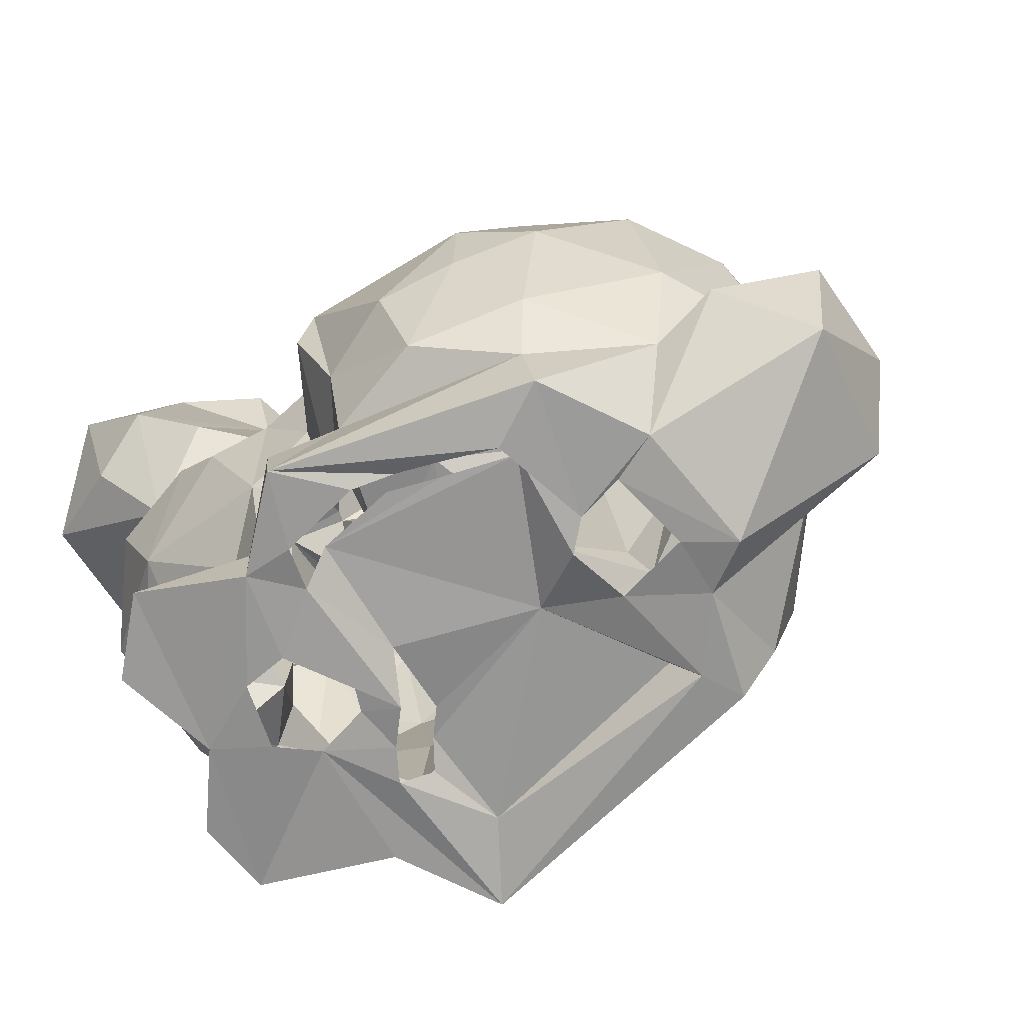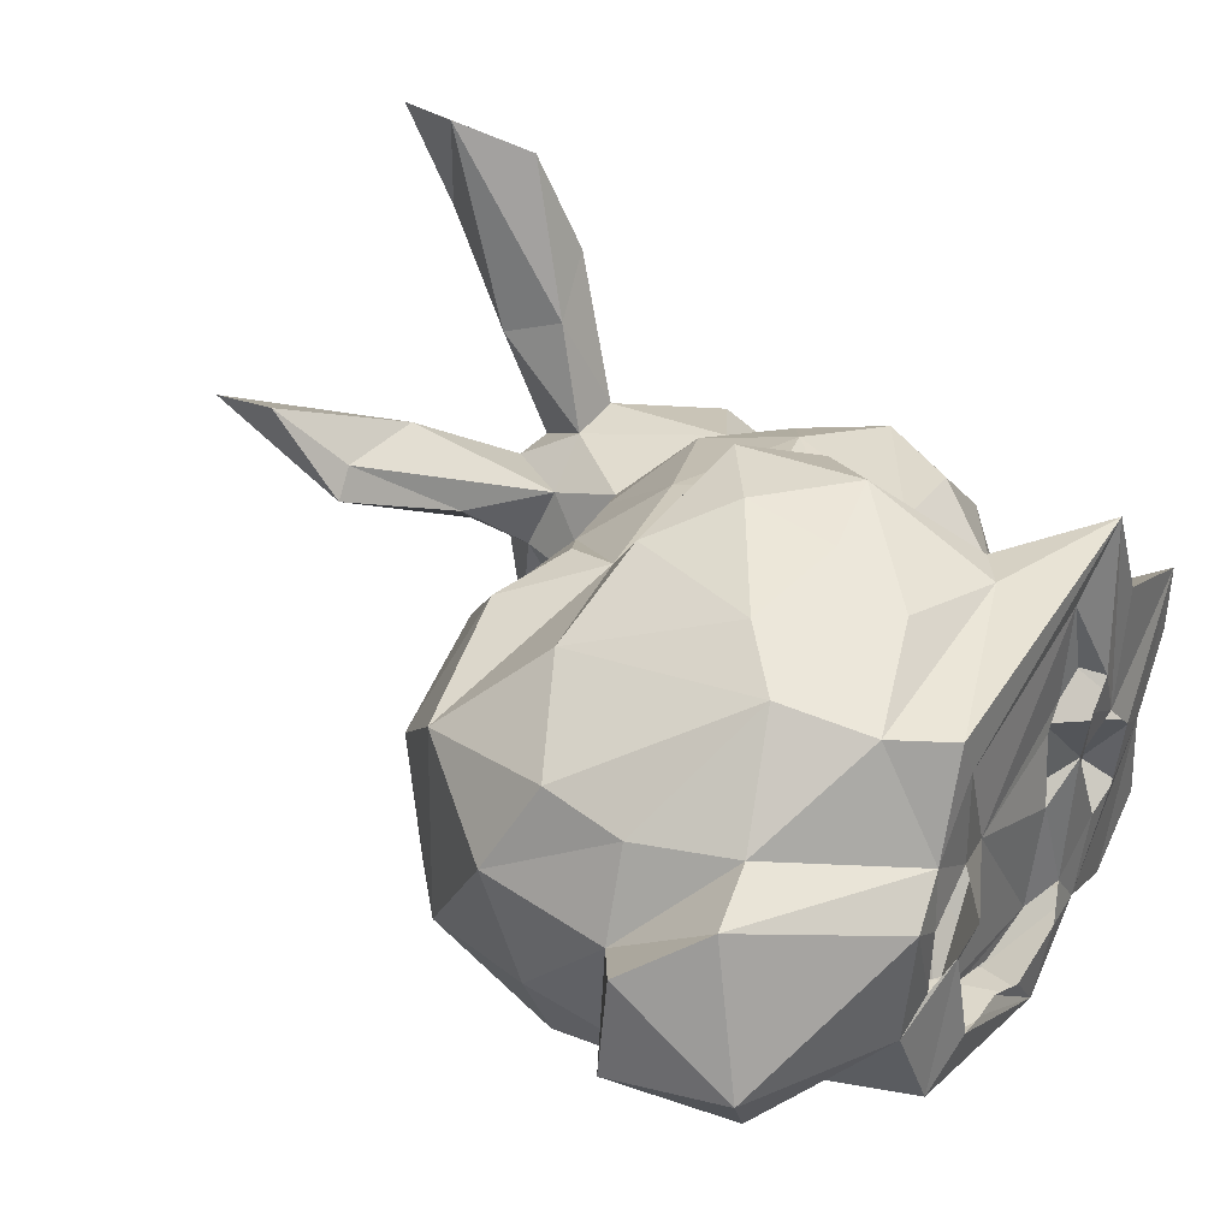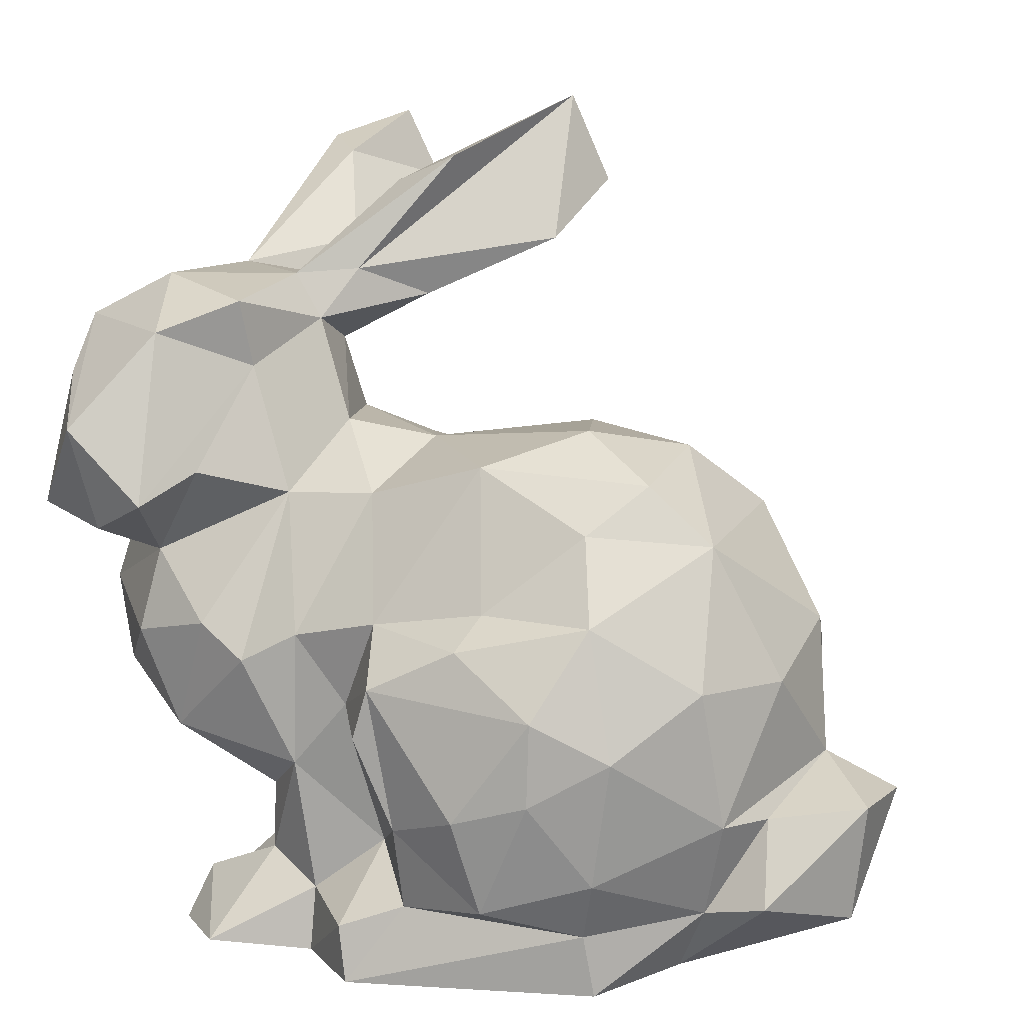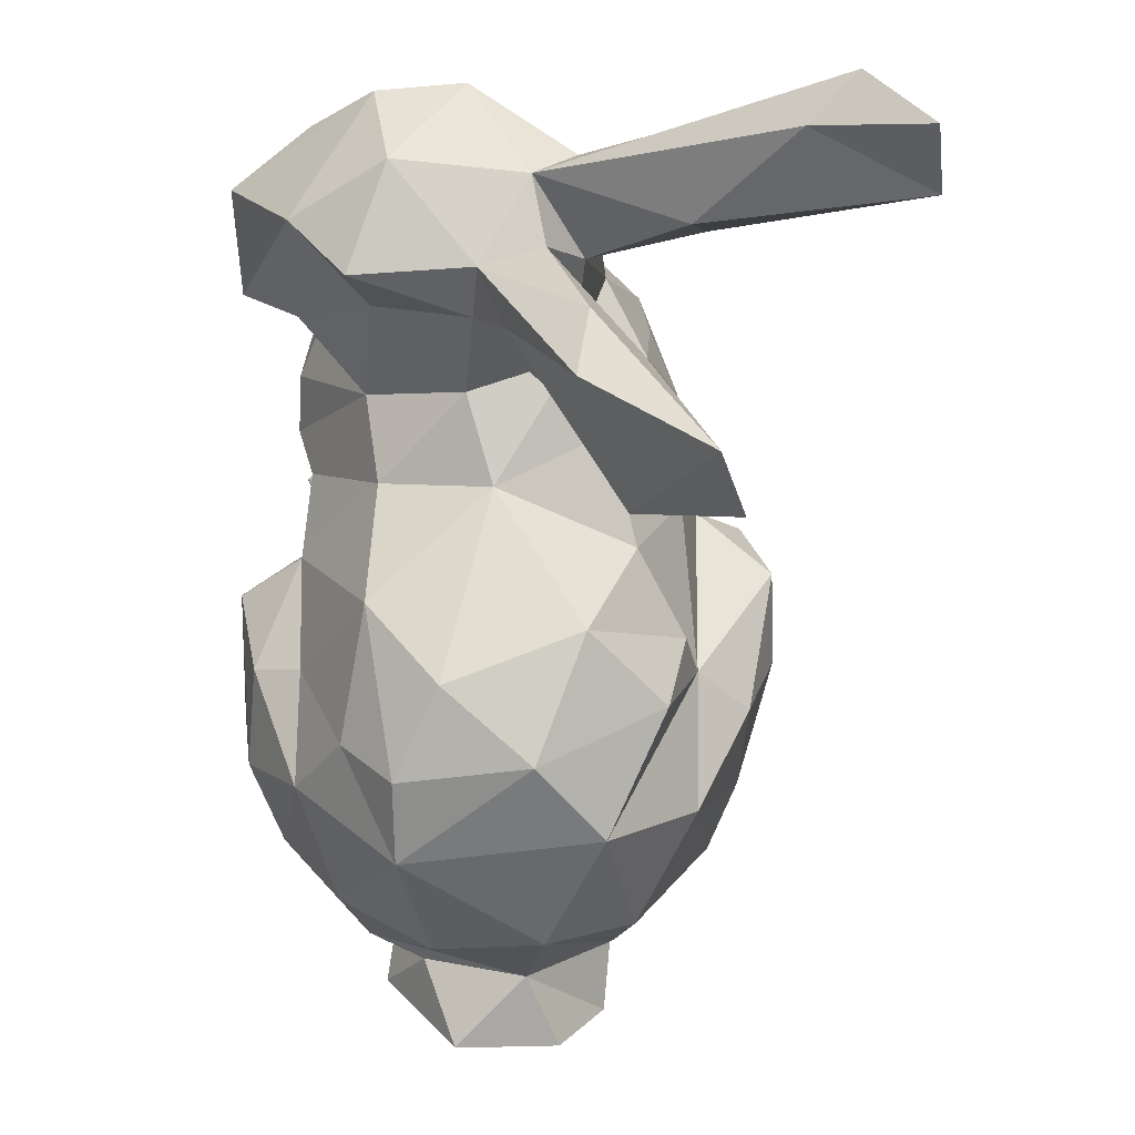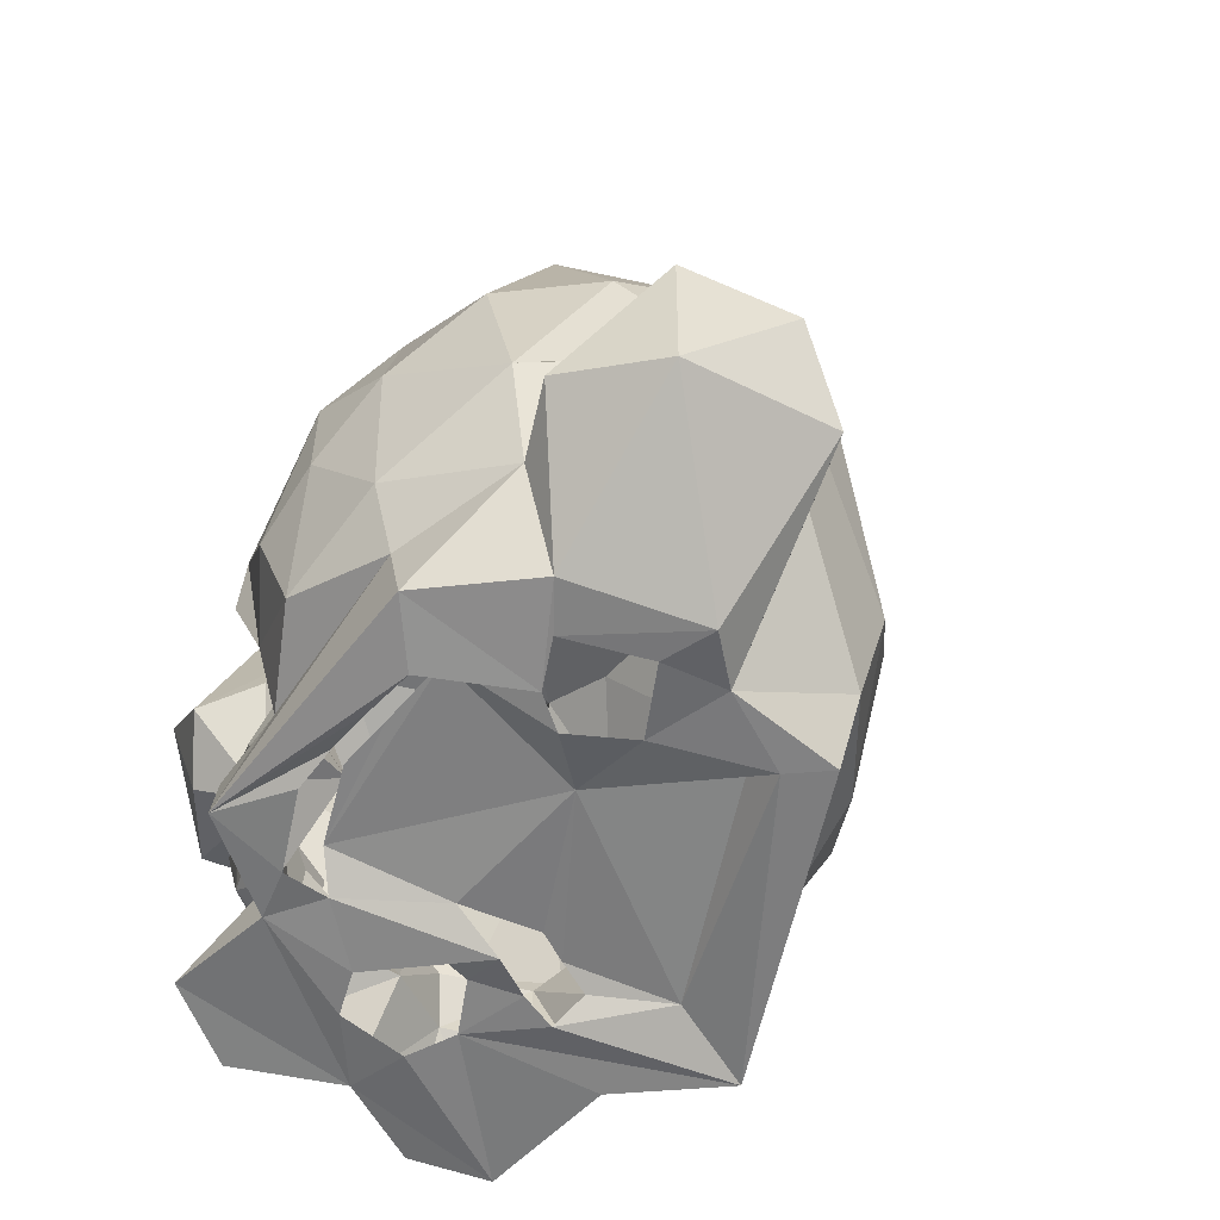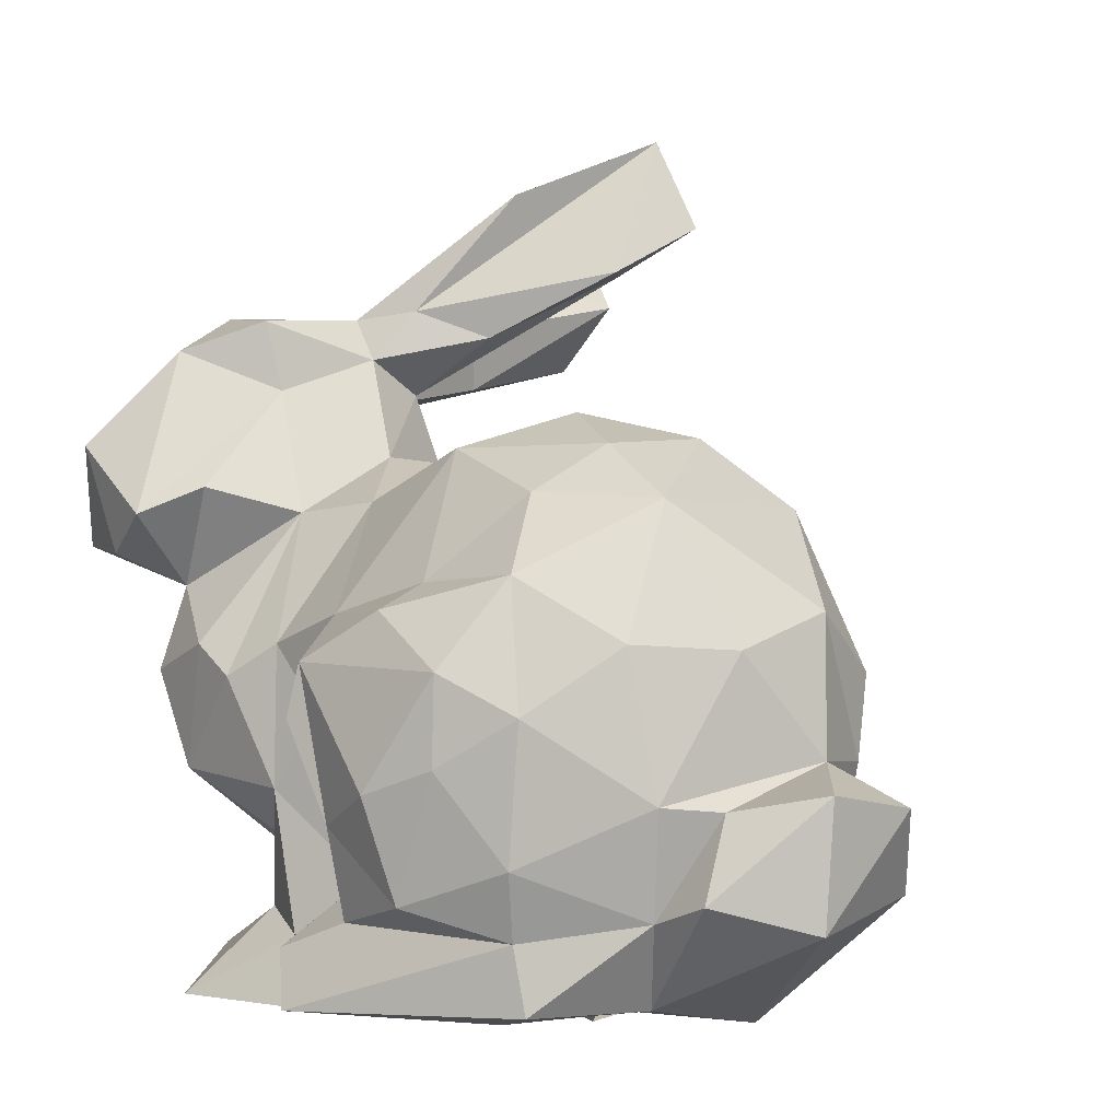
<metadata>
{"format":"obj","ext":"obj","renderer":"f3d","projection":"perspective","resolution":1024,"background":"white","views":[{"elev":-65.4,"azim":-145.3,"up":"+Y"},{"elev":32.4,"azim":-60.1,"up":"+Z"},{"elev":12.3,"azim":-156.4,"up":"+Y"},{"elev":75.8,"azim":-92.0,"up":"+Y"},{"elev":-58.1,"azim":-112.7,"up":"+Y"},{"elev":-5.3,"azim":-136.5,"up":"+Y"}]}
</metadata>
<code>
o stanford-bunny
v 0.6929 0.3003 -0.08872
v 0.6736 0.3001 0.1134
v 0.1166 0.4677 0.02942
v 0.1509 0.3928 -0.1676
v 0.1598 0.1024 0.3853
v 0.3906 -0.2378 0.03003
v 0.1408 0.9745 0.1671
v 0.5414 0.948 0.5355
v -0.07315 0.4615 -0.1894
v 0.7512 0.5558 -0.03088
v 0.3988 0.7588 0.0187
v 0.1307 0.2675 0.3519
v 0.006113 0.8249 0.293
v 0.2755 0.4949 -0.01152
v 0.5862 0.7658 -0.1204
v 0.1645 -0.4476 -0.2098
v -0.03412 0.821 0.2426
v -0.7601 -0.1069 -0.07904
v 0.5532 0.7644 0.1107
v 0.5336 -0.1912 -0.01727
v -0.6153 0.1819 0.08831
v 0.1841 0.7166 0.1442
v 0.2208 0.8392 0.271
v 0.4694 0.2115 0.3124
v 0.6427 0.5114 -0.4001
v 0.5566 -0.4567 0.189
v 0.6275 -0.07687 -0.1034
v 0.001858 -0.1522 -0.3988
v -0.3636 0.477 0.08299
v 0.5151 0.7553 0.687
v 0.5016 0.3806 -0.3949
v 0.5755 0.6986 0.4929
v 0.475 0.6817 0.3935
v -0.4942 0.3496 -0.1534
v 0.7437 0.1657 -0.08418
v 0.4475 0.7881 0.3618
v 0.3021 -0.0769 0.3048
v -0.1182 0.1832 -0.4023
v 0.4279 -0.3129 0.04797
v -0.3203 -0.331 -0.3074
v -0.7612 -0.1252 0.1078
v -0.6174 -0.2717 -0.2076
v -0.453 -0.463 0.1066
v 0.4243 0.1577 -0.3175
v 0.2509 -0.09044 -0.2942
v 0.5473 0.6242 0.2144
v -0.6867 -0.2592 0.192
v 0.3739 0.3503 0.3002
v -0.2666 0.07954 -0.4237
v -0.1672 -0.2773 -0.4063
v -0.5853 -0.05003 0.2078
v -0.2613 -0.06897 -0.4224
v 0.2898 0.7677 0.06223
v -0.1147 -0.4148 0.04455
v -0.2285 -0.4069 0.2505
v 0.5145 0.3683 0.2335
v 0.3114 0.3853 -0.1855
v -0.5016 -0.2998 -0.1891
v -0.2926 0.3676 -0.2404
v 0.7193 0.5928 -0.2568
v 0.3445 -0.3323 -0.04411
v 0.3992 -0.1967 0.1837
v 0.3393 0.09854 -0.3254
v 0.0926 -0.3049 0.4117
v -0.132 0.2306 -0.3177
v 0.766 0.3497 -0.2879
v 0.1277 -0.4182 0.09493
v -0.07281 0.9201 0.4145
v 0.5069 1.021 0.7308
v 0.1544 -0.000191 0.4695
v -0.3921 0.007654 -0.3688
v -0.5416 -0.2261 0.2105
v 0.1984 0.002354 0.3405
v 0.4607 -0.07754 0.3004
v -0.5957 -0.1319 -0.132
v 0.09398 -0.4444 -0.4094
v -0.4042 -0.1886 0.3932
v 0.2275 -0.3336 -0.2659
v 0.5703 -0.4483 0.05657
v 0.3524 0.6275 0.1233
v 0.2425 0.1511 -0.2987
v 0.3397 -0.2879 -0.214
v 0.3386 -0.2377 -0.03915
v 0.4865 -0.3526 -0.1929
v 0.3967 -0.3289 0.1823
v 0.1074 -0.24 -0.221
v 0.0769 0.1919 -0.3157
v 0.1497 0.02967 -0.2859
v 0.4694 -0.4513 -0.06625
v 0.03422 0.107 -0.4314
v -0.2292 0.5182 -0.06737
v 0.79 0.3852 -0.03737
v -0.1565 0.2131 0.3692
v -0.5734 0.09393 0.2468
v -0.6079 0.1123 -0.1064
v 0.000611 -0.3047 -0.3609
v 0.06105 0.01751 -0.4332
v 0.402 -0.4327 -0.3571
v -0.337 -0.4429 -0.2958
v -0.1319 -0.106 -0.449
v -0.2438 -0.4431 0.0908
v 0.4451 0.8846 0.7476
v -0.7323 -0.3164 -0.06748
v -0.3525 -0.2212 -0.3496
v -0.5171 0.118 -0.2642
v -0.3369 0.2297 -0.3293
v 0.4403 0.4312 -0.296
v 0.5202 0.679 -0.2903
v -0.5468 -0.125 -0.2294
v 0.3926 0.6093 -0.1622
v 0.6853 0.02263 -0.1358
v -0.1503 -0.4513 -0.2672
v -0.01604 1.08 0.371
v 0.5775 0.08134 0.3008
v 0.3692 0.155 0.3587
v 0.3356 -0.4623 0.2702
v 0.6689 0.4496 0.1929
v 0.002257 -0.4532 -0.3115
v -0.1142 -0.405 -0.2323
v -0.118 0.3112 0.3472
v -0.2702 -0.4528 0.2785
v -0.3696 -0.3497 0.3596
v -0.3055 -0.4505 0.3506
v 0.1179 -0.4301 -0.03956
v 0.4053 -0.2092 -0.06427
v 0.5532 0.2691 -0.2418
v -0.2113 0.141 0.4613
v 0.1876 -0.4423 -0.07165
v -0.02722 -0.4058 -0.2605
v -0.1394 0.4924 0.1766
v 0.2422 -0.4628 0.449
v 0.6888 0.592 0.1212
v 0.1426 -0.4551 -0.2848
v 0.3419 0.6784 0.007566
v 0.4018 0.7308 -0.194
v -0.643 -0.0531 0.05299
v -0.3938 0.1768 0.3608
v -0.4693 0.3609 0.1976
v -0.3748 0.4461 -0.1514
v 0.1119 -0.3455 -0.3976
v 0.5785 0.1209 -0.2778
v 0.5119 -0.4422 -0.2468
v -0.268 -0.4521 -0.06682
v 0.7393 0.6855 -0.1445
v 0.1079 -0.412 -0.2412
v 0.452 0.6347 0.194
v 0.4326 0.7481 0.1302
v 0.6174 0.8346 0.4423
v 0.6226 0.9725 0.6245
v -0.3734 -0.4545 0.05645
v 0.6064 0.7043 0.188
v -0.2493 0.3801 0.3098
v 0.02386 0.3884 0.2679
v 0.2727 -0.3199 0.247
v 0.2672 0.9236 0.1922
v 0.04057 0.108 0.5157
v 0.6317 -0.06584 0.1578
v 0.1575 -0.2645 0.2336
v -0.2243 -0.4654 -0.02516
v 0.7043 0.0448 0.1229
v 0.7385 0.7066 0.01034
v 0.6835 0.1515 0.1763
v 0.3308 0.4892 0.1691
v 0.2129 0.4376 0.2244
v -0.301 -0.1017 0.4477
v -0.1729 -0.2951 0.4427
v -0.114 -0.1474 0.4869
v -0.1004 0.01681 0.5161
v 0.02011 -0.3522 0.4143
v 0.03667 -0.1234 0.5196
v -0.3649 -0.4489 0.1645
v -0.3484 -0.4399 -0.08298
v -0.4306 -0.4347 -0.1158
v -0.2308 -0.4595 -0.2402
v -0.06596 -0.44 -0.2906
v -0.2352 -0.4055 -0.1961
v 0.6161 0.323 -0.3506
v 0.5022 -0.05229 -0.2731
v 0.3401 -0.1648 -0.2063
v 0.376 -0.4657 -0.01764
v 0.2435 -0.4669 0.1562
v 0.317 -0.4547 0.04123
v 0.1615 -0.432 0.3203
v 0.1963 -0.4334 0.1874
v 0.2119 -0.4608 0.101
v 0.2235 -0.449 0.01899
v 0.3454 -0.4587 -0.1275
v 0.2297 -0.4502 -0.284
v 0.1658 -0.4179 0.1394
v 0.2666 -0.4586 -0.1363
v 0.1612 -0.4637 0.04406
v 0.1179 -0.4301 -0.03956
v 0.1612 -0.4637 0.04406
v 0.5532 0.2691 -0.2418
v 0.5785 0.1209 -0.2778
v -0.453 -0.463 0.1066
v -0.6867 -0.2592 0.192
v -0.3734 -0.4545 0.05645
v -0.2438 -0.4431 0.0908
v 0.4865 -0.3526 -0.1929
v 0.3397 -0.2879 -0.214
v 0.5022 -0.05229 -0.2731
v 0.6161 0.323 -0.3506
v 0.3401 -0.1648 -0.2063
v -0.1147 -0.4148 0.04455
v 0.4694 -0.4513 -0.06625
v 0.376 -0.4657 -0.01764
v 0.2235 -0.449 0.01899
f 1 2 35
f 110 57 14
f 192 16 193
f 144 161 10
f 2 1 92
f 161 19 151
f 130 91 29
f 3 91 130
f 203 31 25
f 44 194 195
f 40 50 96
f 195 202 44
f 52 100 50
f 44 57 194
f 38 49 106
f 91 3 9
f 162 56 114
f 68 23 113
f 202 63 44
f 60 144 10
f 157 74 62
f 63 57 44
f 59 65 106
f 202 45 63
f 90 49 38
f 51 21 136
f 98 78 201
f 81 57 63
f 11 53 7
f 52 49 100
f 81 63 45
f 173 42 58
f 81 4 57
f 78 45 201
f 86 45 78
f 88 81 45
f 87 4 81
f 38 106 65
f 88 87 81
f 86 88 45
f 111 160 27
f 100 49 90
f 200 61 206
f 13 68 17
f 9 4 87
f 65 59 9
f 159 176 54
f 4 9 3
f 42 75 58
f 91 9 139
f 28 90 97
f 9 87 65
f 91 139 29
f 28 100 90
f 96 50 28
f 50 100 28
f 65 87 38
f 134 80 22
f 31 108 25
f 31 110 108
f 194 107 31
f 160 111 35
f 107 110 31
f 197 41 103
f 52 71 49
f 194 57 107
f 110 135 108
f 76 96 140
f 22 17 53
f 57 110 107
f 58 104 40
f 103 41 18
f 99 58 40
f 17 113 53
f 113 7 53
f 136 21 95
f 104 71 52
f 75 109 58
f 71 105 106
f 40 96 76
f 33 30 102
f 109 95 105
f 109 105 71
f 109 71 104
f 58 109 104
f 39 6 62
f 123 131 169
f 14 80 134
f 134 53 11
f 22 53 134
f 136 109 75
f 18 42 103
f 49 71 106
f 94 21 51
f 106 105 34
f 106 34 59
f 59 34 139
f 104 50 40
f 171 198 199
f 17 22 13
f 82 125 61
f 68 113 17
f 77 137 94
f 146 33 36
f 10 161 132
f 80 14 163
f 10 132 92
f 35 2 162
f 77 94 51
f 122 72 171
f 33 102 36
f 77 72 122
f 99 173 58
f 122 171 123
f 55 205 183
f 138 21 94
f 72 77 51
f 95 34 105
f 51 136 72
f 39 206 61
f 110 134 135
f 21 34 95
f 52 50 104
f 196 197 103
f 14 134 110
f 8 149 19
f 27 160 157
f 15 144 108
f 8 19 36
f 136 18 41
f 136 75 18
f 136 95 109
f 161 15 19
f 154 158 64
f 62 74 37
f 15 108 135
f 3 14 4
f 4 14 57
f 36 19 146
f 15 135 11
f 15 161 144
f 19 15 11
f 102 69 8
f 21 138 34
f 158 154 37
f 11 135 134
f 34 138 29
f 29 139 34
f 36 102 8
f 163 14 3
f 160 35 162
f 113 155 7
f 139 9 59
f 69 149 8
f 201 84 98
f 22 80 13
f 90 87 88
f 204 201 45
f 96 28 86
f 86 78 140
f 28 97 86
f 188 140 78
f 83 61 125
f 82 179 125
f 86 97 88
f 86 140 96
f 25 108 144
f 98 188 78
f 42 18 75
f 79 39 26
f 158 37 73
f 142 84 89
f 35 141 126
f 66 177 25
f 61 83 6
f 60 25 144
f 98 84 142
f 11 7 155
f 206 39 79
f 5 115 12
f 88 97 90
f 116 85 62
f 178 141 111
f 35 126 1
f 25 60 66
f 141 35 111
f 90 38 87
f 39 61 6
f 85 116 26
f 69 148 149
f 30 148 69
f 149 148 19
f 30 151 148
f 151 30 32
f 153 3 130
f 5 156 70
f 200 82 61
f 64 70 170
f 92 66 10
f 73 5 70
f 147 155 23
f 64 158 70
f 120 153 130
f 70 158 73
f 46 33 146
f 148 151 19
f 116 154 131
f 153 164 3
f 46 151 32
f 115 5 73
f 66 60 10
f 29 152 130
f 160 162 114
f 130 152 120
f 2 56 162
f 132 161 46
f 161 151 46
f 5 93 156
f 131 154 64
f 39 85 26
f 147 11 155
f 39 62 85
f 121 183 131
f 2 92 117
f 132 117 92
f 103 173 196
f 147 80 146
f 137 93 138
f 93 127 156
f 16 188 190
f 128 193 190
f 147 146 19
f 13 80 23
f 121 55 183
f 153 93 12
f 41 197 136
f 163 48 56
f 80 163 146
f 163 164 48
f 93 5 12
f 155 113 23
f 11 147 19
f 164 163 3
f 29 138 152
f 137 127 93
f 164 12 48
f 138 94 137
f 153 12 164
f 156 127 168
f 47 72 136
f 56 46 146
f 43 171 47
f 117 132 46
f 171 72 47
f 24 114 56
f 115 24 48
f 37 115 73
f 24 56 48
f 62 37 154
f 114 115 37
f 205 189 183
f 137 77 165
f 56 117 46
f 165 127 137
f 122 166 77
f 69 102 30
f 76 99 40
f 2 117 56
f 115 48 12
f 114 157 160
f 77 166 165
f 116 62 154
f 147 23 80
f 166 167 165
f 168 127 165
f 120 152 93
f 169 122 123
f 165 167 168
f 56 146 163
f 169 166 122
f 93 152 138
f 205 124 67
f 193 16 190
f 166 170 167
f 115 114 24
f 169 170 166
f 170 168 167
f 74 114 37
f 131 64 169
f 123 121 131
f 170 156 168
f 23 68 13
f 64 170 169
f 157 114 74
f 70 156 170
f 143 99 174
f 176 145 54
f 145 192 54
f 196 172 150
f 173 143 172
f 171 43 198
f 33 46 32
f 174 99 76
f 76 118 175
f 176 143 174
f 112 76 175
f 173 172 196
f 173 99 143
f 145 16 192
f 133 76 188
f 92 126 66
f 118 76 133
f 126 92 1
f 157 20 27
f 133 188 16
f 177 66 126
f 171 121 123
f 178 111 27
f 157 62 20
f 171 199 121
f 20 178 27
f 31 203 194
f 62 6 20
f 26 206 79
f 33 32 30
f 140 188 76
f 153 120 93
f 174 76 112
f 6 125 20
f 179 20 125
f 26 207 206
f 179 178 20
f 182 26 116
f 101 159 54
f 207 26 182
f 131 182 116
f 181 131 183
f 181 182 131
f 98 142 89
f 187 89 180
f 183 184 181
f 187 188 89
f 188 98 89
f 185 182 181
f 204 45 202
f 208 182 185
f 143 176 159
f 121 199 205
f 55 121 205
f 184 183 189
f 188 187 190
f 176 119 145
f 103 42 173
f 119 129 145
f 191 208 185
f 205 67 189
f 193 128 186

</code>
